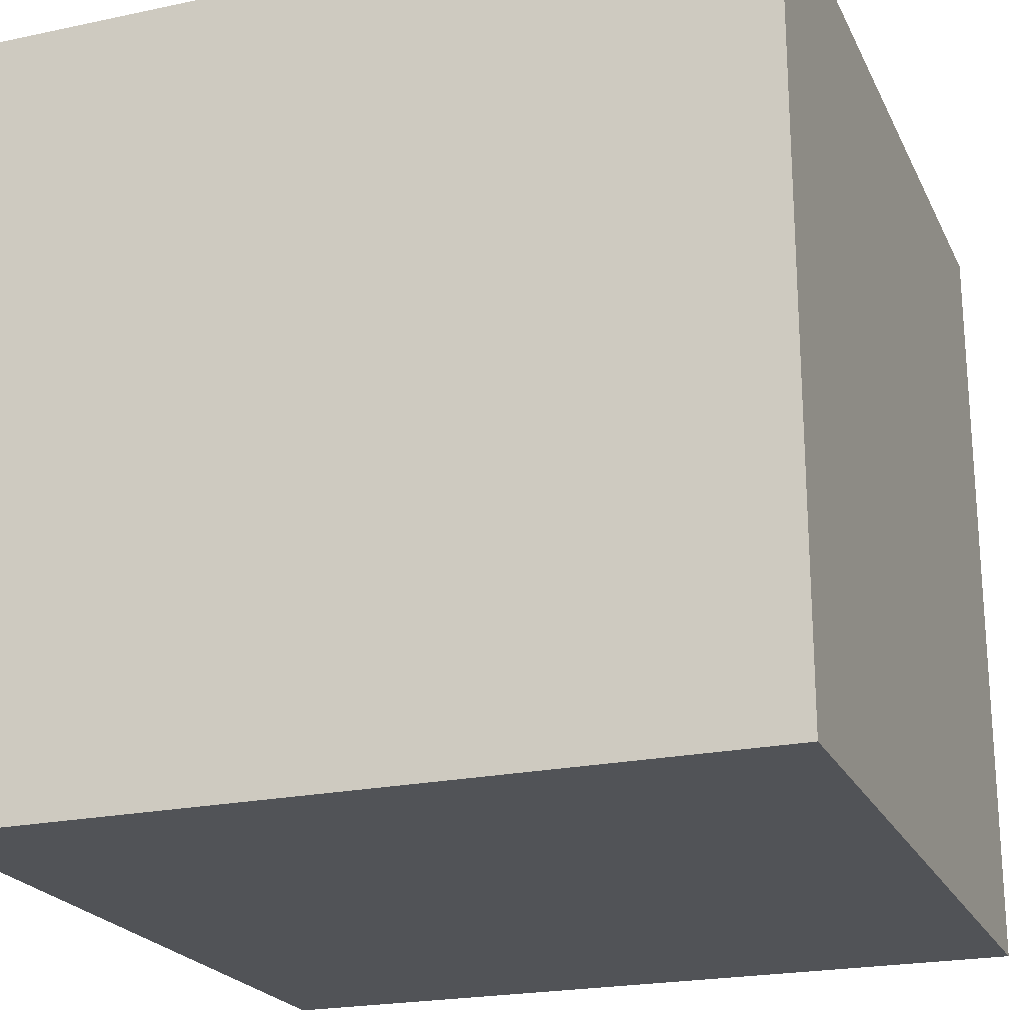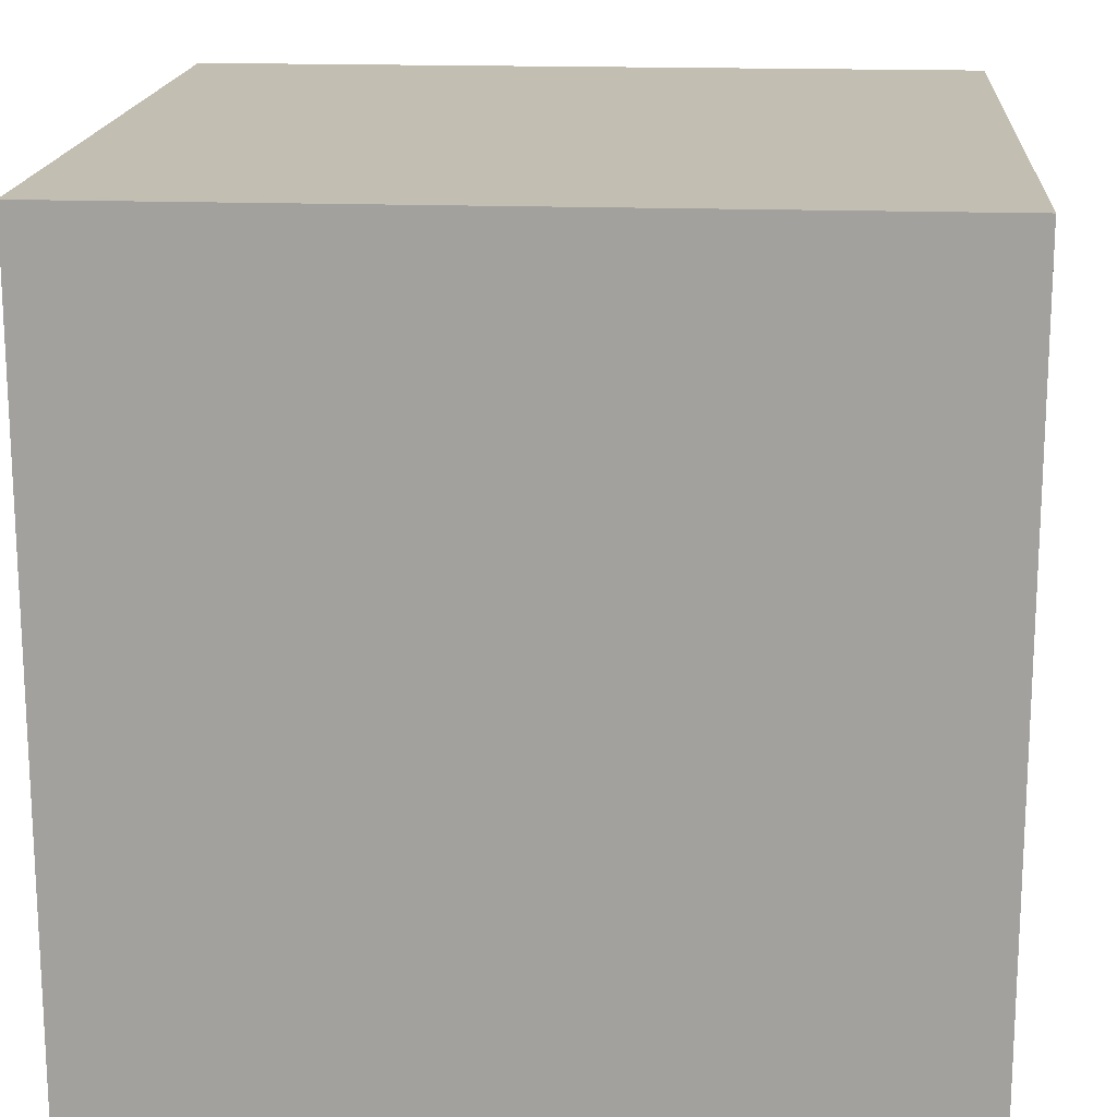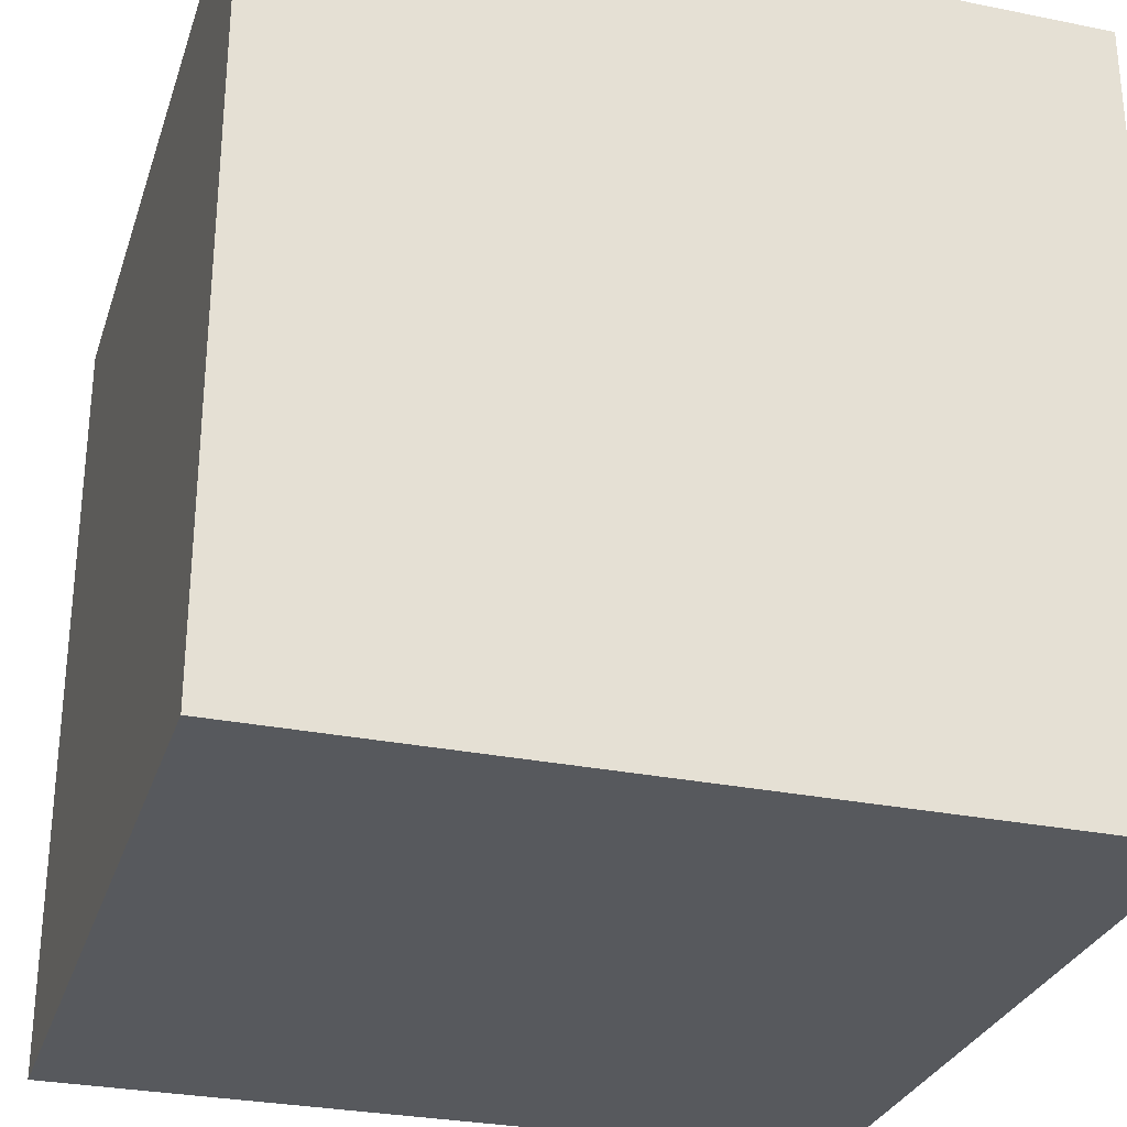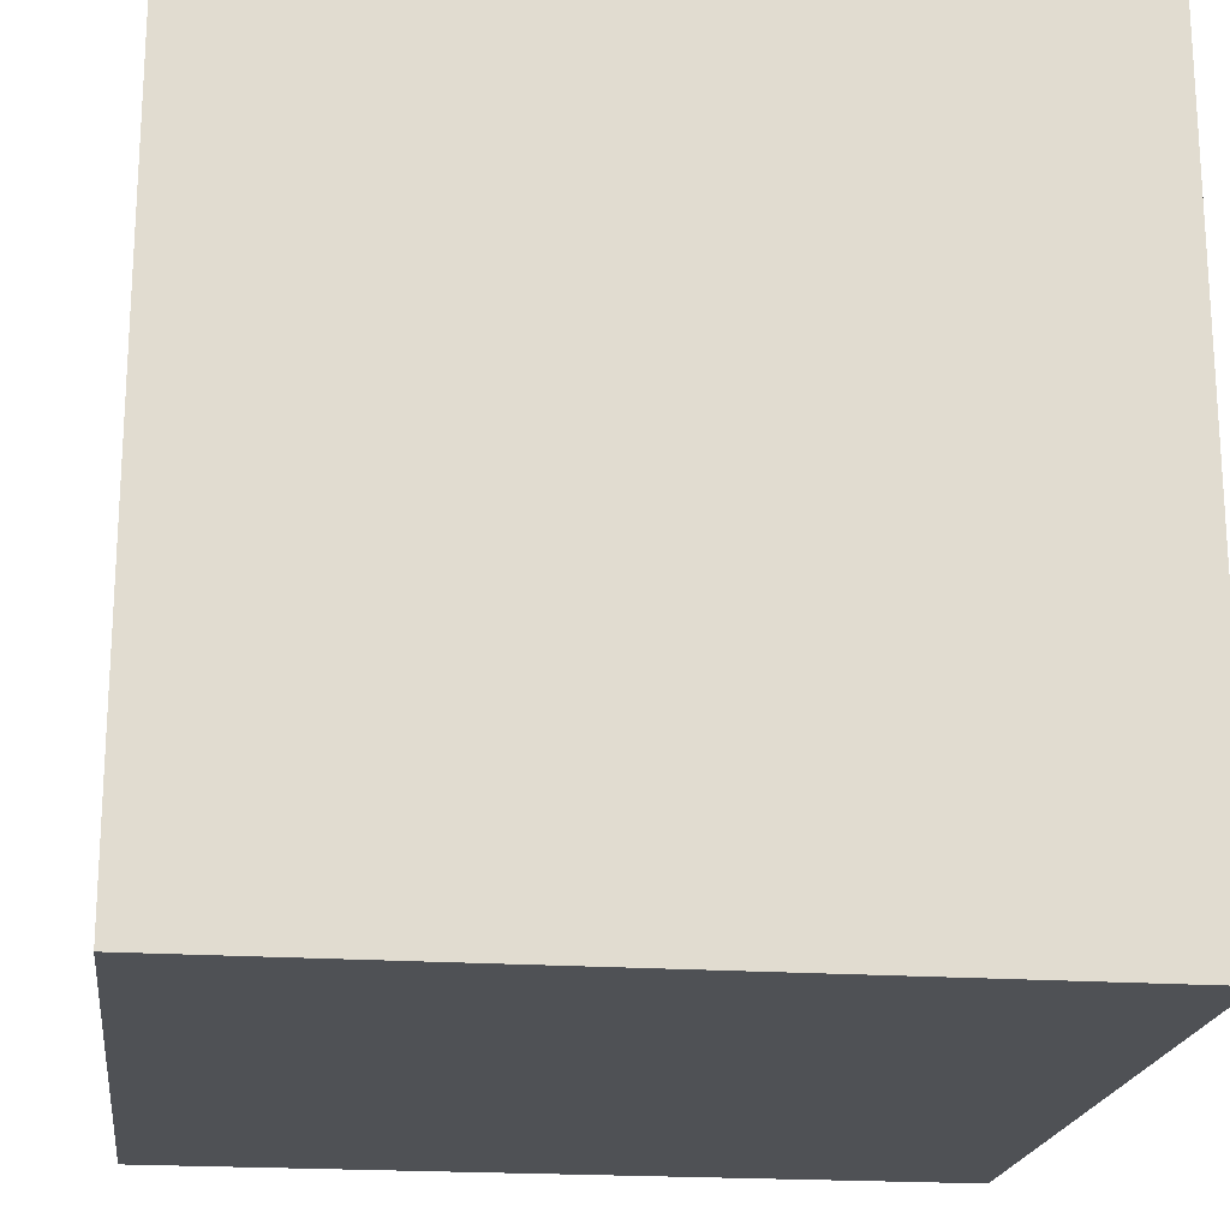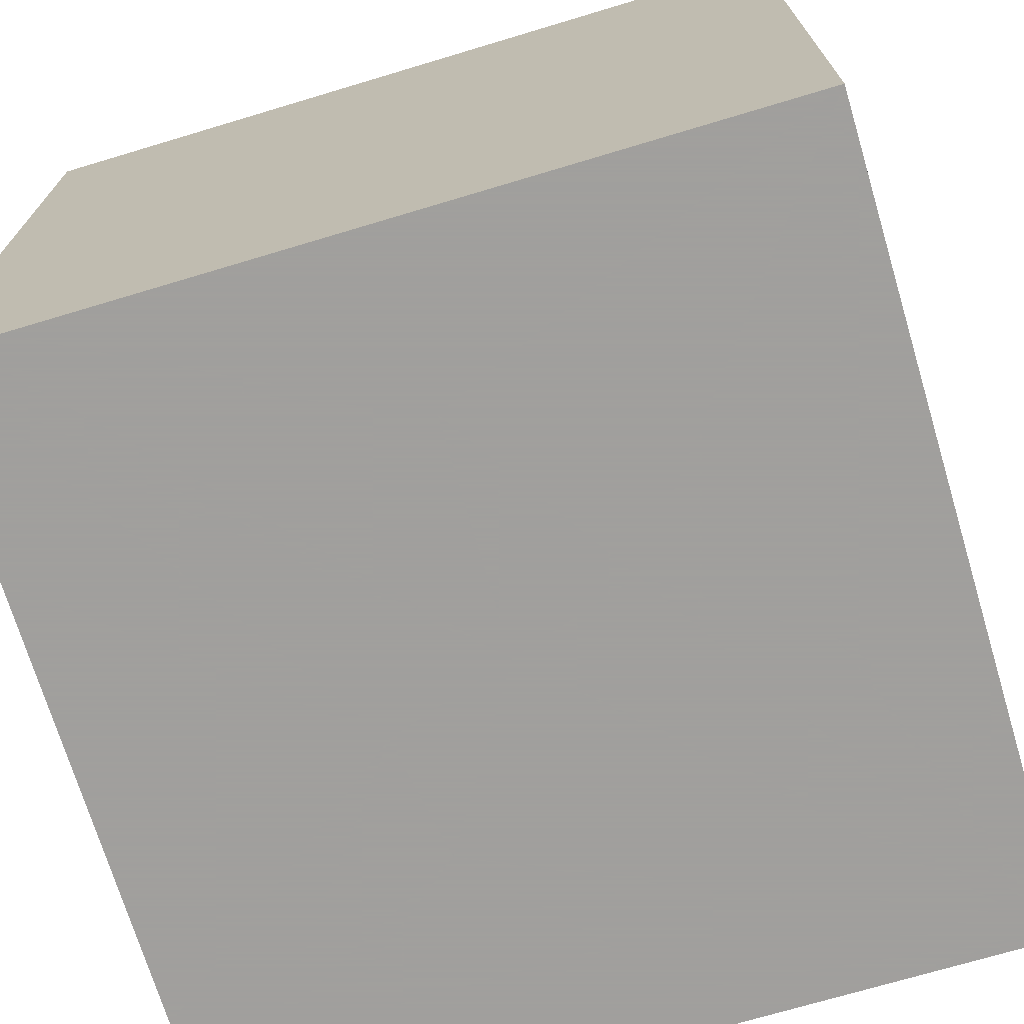
<metadata>
{"format":"obj","ext":"obj","renderer":"f3d","projection":"perspective","resolution":1024,"background":"white","views":[{"elev":-22.1,"azim":110.3,"up":"+Y"},{"elev":17.1,"azim":94.2,"up":"+Z"},{"elev":-29.2,"azim":73.3,"up":"+Z"},{"elev":-19.9,"azim":-97.2,"up":"+Z"},{"elev":-71.5,"azim":106.7,"up":"+Y"}]}
</metadata>
<code>
o bat_117
v -0.6527 1.5 0.6106
v -0.4258 1.5 0.522
v -0.5353 1.5 -0.08977
v -0.4069 1.5 0.1271
v -0.4069 1.4 0.1271
v -0.5721 1.5 0.1321
v -0.5721 1.4 0.1321
v -0.4457 1.5 -0.002967
v -0.4457 1.4 -0.002967
v -0.4104 1.5 0.1775
v -0.5628 1.5 0.106
v -0.383 1.5 0.292
v -0.383 1.4 0.292
v -0.4124 1.5 0.8051
v -0.4124 1.4 0.8051
v -0.3833 1.5 0.4595
v -0.3833 1.4 0.4595
v -0.5729 -0.1823 1.5
v -1.094 -1.5 -0.02604
v -1.068 1.5 0.1953
v -0.8016 1.5 0.5328
v -0.5445 1.5 -0.09289
v -0.6943 1.5 0.5654
v -0.6943 1.4 0.5654
v -0.4435 1.5 0.375
v -0.2931 1.5 0.8547
v -0.2931 1.4 0.8547
v -0.7548 1.5 0.5094
v -0.7112 1.5 0.3801
v -0.716 1.5 0.3909
v -0.5595 1.5 0.05882
v -0.5595 1.4 0.05882
v -0.5933 1.5 0.1634
v -0.5933 1.4 0.1634
v 0.1823 -1.094 1.5
v -0.000407 -0.05859 -1.5
v 0.4167 0.1562 1.5
v 0.1693 1.152 1.5
v 0.1823 -0.4818 1.5
v 1.5 -1.5 1.5
v 0.1562 -1.5 -0.4688
v 0.2083 0.5469 1.5
v 0.1827 1.5 -0.5092
v -0.1302 1.5 1.5
v -0.5341 1.5 -0.02479
v -0.6459 1.5 0.1987
v -0.6459 1.4 0.1987
v -0.465 1.5 0.3653
v -0.465 1.4 0.3653
v -0.6088 1.5 0.2664
v -0.6088 1.4 0.2664
v -0.3166 1.5 0.5775
v -0.3166 1.4 0.5775
v -0.4941 1.5 0.722
v -0.4941 1.4 0.722
v -0.05208 -0 1.5
v -0.1562 -1.5 0.4687
v 0 -1.5 -0
v -0.2344 -1.5 -1.029
v 0.3385 1.5 0.6999
v -0.7572 1.5 0.5405
v -0.4258 1.4 0.522
v -0.4346 1.5 0.7721
v -0.4346 1.4 0.7721
v -0.3545 1.5 0.5481
v -0.787 1.5 0.5281
v -0.5639 1.5 0.05046
v 1.25 0.1302 1.5
v 1.5 -1.5 -1.5
v -0.4108 1.5 0.1025
v -0.6146 1.5 0.3005
v -0.3277 1.5 0.5918
v -0.3277 1.4 0.5918
v -0.7548 1.4 0.5094
v -0.6164 1.5 0.5996
v -0.6164 1.4 0.5996
v -0.3121 1.5 0.5808
v -0.4116 1.5 0.8143
v -0.4116 1.4 0.8143
v -0.4235 1.5 0.3663
v -0.5445 1.4 -0.09289
v -0.518 1.5 0.7143
v -0.3943 1.5 0.1232
v -0.3956 1.5 0.4711
v -0.3956 1.4 0.4711
v -0.5527 1.5 0.03064
v -0.5527 1.4 0.03064
v -0.7338 1.5 0.5509
v -0.7338 1.4 0.5509
v -0.6893 1.5 0.3943
v -0.6893 1.4 0.3943
v -0.5683 1.5 0.0421
v -0.5683 1.4 0.0421
v -0.5592 1.5 0.6554
v -0.3863 1.5 0.4671
v -0.3863 1.4 0.4671
v -0.7209 1.5 0.4016
v -0.7209 1.4 0.4016
v -0.3268 1.5 0.8645
v -0.3268 1.4 0.8645
v -0.3632 1.5 0.2977
v -0.3632 1.4 0.2977
v -0.3902 1.5 0.1254
v -0.3385 0.6576 1.5
v -0.625 -1.5 0.3906
v -1.5 -1.5 1.5
v -0.7308 1.5 0.4627
v -0.7027 1.5 0.378
v -0.7027 1.4 0.378
v -1.5 -0.599 0.4948
v -1.5 -0.638 -0.3906
v -1.5 0.1562 -1.146
v -1.5 0.5729 0.2865
v -1.5 0.1562 1.25
v -1.5 0.4427 -0.4687
v -1.5 0.1042 0.7812
v -1.5 1.5 -1.5
v -1.5 1.5 1.5
v -1.5 -0.1042 -0.7552
v -1.5 -0.1562 0.1823
v -1.5 -0.1562 -0.3125
v -1.5 1.042 0.07812
v -1.5 -1.5 -1.5
v -1.5 1.5 0.1302
v -1.5 -1.198 0.1042
v -0.3485 1.5 0.5545
v -0.3072 1.5 0.5845
v -0.3072 1.4 0.5845
v -0.6663 1.5 0.5754
v -0.6663 1.4 0.5754
v -0.7308 1.4 0.4627
v -0.4537 1.5 0.2424
v -0.3883 1.5 0.4332
v -0.3883 1.4 0.4332
v -0.4958 1.5 0.4402
v -0.4958 1.4 0.4402
v -0.5628 1.4 0.106
v -0.2807 1.5 0.7483
v -0.6527 1.4 0.6106
v -0.65 1.5 0.3537
v -0.4881 1.5 -0.05727
v -0.4881 1.4 -0.05727
v -0.4124 1.5 0.3994
v -0.4235 1.4 0.3663
v -0.4591 1.5 0.4559
v -0.415 1.5 0.07535
v -0.415 1.4 0.07535
v 0.8594 -1.5 -0.01302
v 1.5 1.5 1.5
v -0.4665 1.5 0.3691
v -0.4665 1.4 0.3691
v -0.4591 1.4 0.4559
v -0.4124 1.4 0.3994
v -0.3702 1.5 0.3291
v -0.6794 1.5 0.6
v -0.5013 1.5 0.4457
v -0.5013 1.4 0.4457
v -0.7572 1.4 0.5405
v -0.5412 1.5 0.009865
v -0.5412 1.4 0.009864
v -0.7725 1.5 0.5234
v -0.7725 1.4 0.5234
v -0.7191 1.5 0.5666
v -0.7191 1.4 0.5666
v -0.3159 1.5 0.5898
v -0.65 1.4 0.3537
v 1.5 0.04598 0.743
v 1.5 1.5 -1.5
v -0.4683 1.5 0.7377
v -0.4059 1.5 0.144
v -0.4059 1.4 0.144
v -0.4816 1.5 0.7296
v -0.3545 1.4 0.5481
v -0.5501 1.5 1.1
v -0.3388 1.5 0.5808
v -0.3388 1.4 0.5808
v -0.3702 1.4 0.3291
v -0.479 1.5 0.4755
v -0.5878 1.5 0.6275
v -0.6794 1.4 0.6
v -0.4279 1.5 0.3872
v -0.3914 1.5 0.1409
v -0.4104 1.4 0.1775
v -0.5261 1.5 -0.08666
v -0.3429 1.5 0.5604
v -0.6327 1.5 0.2073
v -0.6327 1.4 0.2073
v -0.3948 1.5 0.3524
v -0.6677 1.5 0.6123
v -0.7074 1.5 0.44
v -0.7074 1.4 0.44
v -0.3914 1.4 0.1409
v -0.6146 1.4 0.3005
v -0.643 1.5 0.2054
v -0.643 1.4 0.2054
v -0.6109 1.5 0.2468
v -0.3429 1.4 0.5604
v -0.7302 1.5 0.4751
v -0.6469 1.5 0.5875
v -0.6109 1.4 0.2468
v -0.3948 1.4 0.3524
v -0.3474 1.5 0.8386
v -0.3474 1.4 0.8386
v -0.6677 1.4 0.6123
v 0.8333 0.2083 1.5
v -0.3906 1.5 0.812
v -0.5385 1.5 0.6923
v -0.5385 1.4 0.6923
v -0.3156 1.5 0.8975
v -0.3156 1.4 0.8975
v -0.5381 1.5 0.7079
v -0.4435 1.4 0.375
v -0.5381 1.4 0.7079
v -0.3121 1.5 0.896
v -0.3943 1.4 0.1232
v -0.2807 1.4 0.7483
v -0.3077 1.5 0.8941
v -0.3077 1.4 0.8941
v -0.3159 1.4 0.5898
v -0.3711 1.5 0.8204
v -0.3711 1.4 0.8204
v -0.3861 1.5 0.1276
v -0.5261 1.4 -0.08666
v -0.5605 1.5 0.03637
v -0.6957 1.5 0.416
v -0.6957 1.4 0.416
v -0.4208 1.5 0.804
v -0.4208 1.4 0.804
v -0.396 1.5 0.1303
v -0.396 1.4 0.1303
v -0.404 1.5 0.8063
v -0.404 1.4 0.8063
v -0.3085 1.5 0.5961
v -0.7112 1.4 0.3801
v -0.3873 1.5 0.5417
v -0.3873 1.4 0.5417
v -0.4361 1.5 0.2897
v -0.4361 1.4 0.2897
v -0.4683 1.4 0.7377
v -0.8016 1.4 0.5328
v -0.5592 1.4 0.6554
v -0.3125 1.5 0.3125
v -0.3084 1.5 0.6562
v -0.3085 1.4 0.5961
v -0.4947 1.5 0.3039
v -0.4947 1.4 0.3039
v -0.3861 1.4 0.1276
v -0.479 1.4 0.4755
v -0.6469 1.4 0.5875
v -0.7302 1.4 0.4751
v -0.4277 1.5 0.7881
v -0.5341 1.4 -0.02479
f 106 125 123
f 118 114 106
f 106 110 125
f 40 35 106
f 123 19 106
f 114 116 106
f 116 110 106
f 105 57 106
f 110 111 125
f 19 105 106
f 57 40 106
f 35 39 106
f 18 118 106
f 118 116 114
f 116 120 110
f 120 111 110
f 111 123 125
f 39 18 106
f 18 104 118
f 19 123 105
f 105 58 57
f 40 39 35
f 39 56 18
f 56 104 18
f 118 113 116
f 116 113 120
f 120 121 111
f 123 58 105
f 58 40 57
f 39 37 56
f 56 42 104
f 113 121 120
f 123 41 58
f 121 119 111
f 119 123 111
f 58 148 40
f 40 37 39
f 37 42 56
f 113 115 121
f 59 41 123
f 40 205 37
f 115 119 121
f 21 118 174
f 118 122 113
f 41 148 58
f 122 115 113
f 41 69 148
f 68 205 40
f 21 174 88
f 21 88 61
f 119 112 123
f 42 38 104
f 104 38 118
f 21 66 161
f 163 88 174
f 75 199 1
f 23 163 174
f 174 75 1
f 155 129 23
f 174 1 189
f 155 23 174
f 174 189 155
f 21 124 118
f 124 122 118
f 115 112 119
f 36 123 117
f 205 42 37
f 174 118 44
f 179 75 174
f 174 82 211
f 94 179 174
f 174 211 207
f 174 207 94
f 107 20 21
f 21 161 28
f 28 198 107
f 21 28 107
f 20 124 21
f 122 117 115
f 174 206 231
f 172 82 174
f 251 63 169
f 227 251 169
f 78 14 227
f 227 169 172
f 174 231 78
f 227 172 174
f 174 78 227
f 190 225 97
f 97 30 29
f 140 71 20
f 107 190 97
f 20 107 97
f 20 97 29
f 108 90 140
f 108 140 20
f 20 29 108
f 112 117 123
f 59 69 41
f 38 44 118
f 174 214 209
f 202 220 206
f 174 209 99
f 202 206 174
f 174 99 202
f 172 54 82
f 196 186 20
f 20 71 50
f 20 50 196
f 148 69 40
f 167 40 69
f 205 149 42
f 60 138 26
f 217 214 174
f 217 174 60
f 60 26 217
f 6 11 20
f 20 186 194
f 20 194 46
f 46 33 6
f 20 46 6
f 117 112 115
f 149 38 42
f 45 22 20
f 11 31 67
f 224 86 159
f 11 67 92
f 92 224 159
f 20 11 92
f 159 45 20
f 20 92 159
f 60 77 127
f 233 165 243
f 138 60 127
f 127 233 243
f 127 243 138
f 124 117 122
f 68 149 205
f 60 126 185
f 52 77 60
f 185 175 52
f 60 185 52
f 72 243 165
f 22 124 20
f 123 69 59
f 60 174 44
f 65 126 60
f 2 235 65
f 60 2 65
f 43 3 184
f 141 8 43
f 43 184 141
f 43 22 3
f 43 242 60
f 60 242 143
f 60 143 133
f 84 145 178
f 60 133 16
f 60 16 95
f 60 95 84
f 178 2 60
f 84 178 60
f 43 8 146
f 146 70 43
f 40 149 68
f 38 149 44
f 25 181 143
f 80 48 150
f 80 150 25
f 242 154 188
f 80 25 143
f 242 188 80
f 242 80 143
f 135 156 178
f 145 135 178
f 70 4 229
f 10 132 43
f 70 229 83
f 182 170 10
f 43 70 83
f 43 83 103
f 182 10 43
f 43 103 222
f 43 222 182
f 22 117 124
f 167 149 40
f 60 44 149
f 242 43 132
f 132 245 237
f 101 154 242
f 132 237 12
f 101 242 132
f 132 12 101
f 69 123 36
f 168 167 69
f 43 117 22
f 168 149 167
f 149 43 60
f 168 117 43
f 168 36 117
f 168 43 149
f 168 69 36
f 252 142 223
f 142 252 9
f 252 223 81
f 223 142 184
f 142 9 141
f 160 9 252
f 252 81 45
f 3 22 81
f 81 223 3
f 141 184 142
f 223 184 3
f 8 141 9
f 87 9 160
f 160 252 159
f 22 45 81
f 45 159 252
f 9 147 8
f 87 147 9
f 159 86 87
f 87 160 159
f 146 8 147
f 147 87 32
f 86 224 87
f 70 146 147
f 147 5 70
f 137 147 32
f 87 93 32
f 224 92 93
f 93 87 224
f 5 4 70
f 137 5 147
f 137 32 11
f 67 31 32
f 32 93 67
f 92 67 93
f 5 230 4
f 5 137 171
f 31 11 32
f 11 6 137
f 229 4 230
f 230 5 171
f 137 7 171
f 7 137 6
f 83 229 230
f 230 215 83
f 192 230 171
f 7 183 171
f 215 230 247
f 230 192 247
f 192 171 182
f 7 34 183
f 10 170 171
f 171 183 10
f 6 33 34
f 34 7 6
f 103 83 215
f 215 247 103
f 247 192 222
f 170 182 171
f 182 222 192
f 246 183 34
f 222 103 247
f 132 10 183
f 183 246 132
f 200 246 34
f 33 46 47
f 47 34 33
f 246 245 132
f 246 200 51
f 200 34 187
f 47 187 34
f 237 245 246
f 246 238 237
f 193 246 51
f 51 200 50
f 200 187 196
f 195 187 47
f 46 194 195
f 195 47 46
f 49 238 246
f 193 151 246
f 50 71 193
f 193 51 50
f 196 50 200
f 186 196 187
f 187 195 186
f 194 186 195
f 238 13 237
f 144 238 49
f 49 246 151
f 151 193 136
f 12 237 13
f 201 13 238
f 201 238 144
f 144 49 80
f 150 48 49
f 49 151 150
f 151 136 212
f 166 136 193
f 71 140 166
f 166 193 71
f 101 12 13
f 13 102 101
f 201 177 13
f 201 144 188
f 48 80 49
f 80 188 144
f 25 150 151
f 151 212 25
f 136 152 212
f 157 136 166
f 177 102 13
f 188 154 177
f 177 201 188
f 152 136 145
f 212 152 153
f 136 157 135
f 226 157 166
f 140 90 91
f 91 166 140
f 102 177 154
f 154 101 102
f 181 25 212
f 212 153 181
f 135 145 136
f 152 134 153
f 156 135 157
f 191 157 226
f 166 91 226
f 143 181 153
f 145 84 85
f 85 152 145
f 152 85 134
f 153 134 143
f 178 156 157
f 157 248 178
f 157 191 130
f 191 226 190
f 91 98 226
f 90 108 109
f 109 91 90
f 17 134 85
f 133 143 134
f 76 248 157
f 130 249 157
f 130 191 24
f 225 190 226
f 190 107 191
f 91 234 98
f 97 225 226
f 226 98 97
f 234 91 109
f 108 29 109
f 84 95 96
f 96 85 84
f 16 133 134
f 134 17 16
f 17 85 96
f 248 62 178
f 76 241 248
f 157 249 76
f 180 249 130
f 23 129 130
f 130 24 23
f 250 24 191
f 131 191 107
f 30 97 98
f 98 234 30
f 234 109 29
f 95 16 96
f 17 96 16
f 2 178 62
f 241 62 248
f 179 94 241
f 241 76 179
f 76 249 75
f 180 204 249
f 180 130 155
f 129 155 130
f 89 24 250
f 131 250 191
f 107 198 131
f 29 30 234
f 62 236 2
f 62 241 55
f 75 179 76
f 199 75 249
f 204 180 189
f 204 139 249
f 155 189 180
f 163 23 24
f 24 164 163
f 24 89 164
f 89 250 74
f 250 131 198
f 235 2 236
f 55 236 62
f 208 55 241
f 94 207 208
f 208 241 94
f 249 139 199
f 189 1 204
f 139 204 1
f 88 163 164
f 164 89 88
f 89 74 158
f 74 250 28
f 198 28 250
f 65 235 236
f 236 173 65
f 55 176 236
f 208 213 55
f 207 211 208
f 1 199 139
f 61 88 89
f 89 158 61
f 74 162 158
f 176 173 236
f 176 55 239
f 213 208 211
f 55 213 82
f 82 54 55
f 162 74 28
f 28 161 162
f 162 240 158
f 126 65 173
f 173 197 126
f 176 197 173
f 73 176 239
f 172 169 239
f 239 55 172
f 213 211 82
f 55 54 172
f 158 240 61
f 161 66 162
f 66 21 240
f 240 162 66
f 197 185 126
f 197 176 185
f 176 73 53
f 239 64 73
f 21 61 240
f 175 185 176
f 52 175 176
f 176 53 52
f 73 219 53
f 169 63 64
f 64 239 169
f 73 64 216
f 219 73 165
f 128 53 219
f 63 251 64
f 73 216 243
f 243 72 73
f 64 232 216
f 53 128 77
f 77 52 53
f 72 165 73
f 165 233 219
f 128 219 244
f 251 227 228
f 228 64 251
f 138 243 216
f 232 64 15
f 216 232 221
f 127 77 128
f 244 219 233
f 128 244 127
f 228 15 64
f 26 138 216
f 216 27 26
f 15 79 232
f 203 216 221
f 206 220 221
f 221 232 206
f 233 127 244
f 227 14 15
f 15 228 227
f 216 203 27
f 14 78 79
f 79 15 14
f 78 231 232
f 232 79 78
f 203 221 202
f 232 231 206
f 220 202 221
f 27 218 26
f 27 203 100
f 217 26 218
f 100 218 27
f 202 99 100
f 100 203 202
f 214 217 218
f 218 210 214
f 100 210 218
f 210 209 214
f 99 209 210
f 210 100 99

</code>
